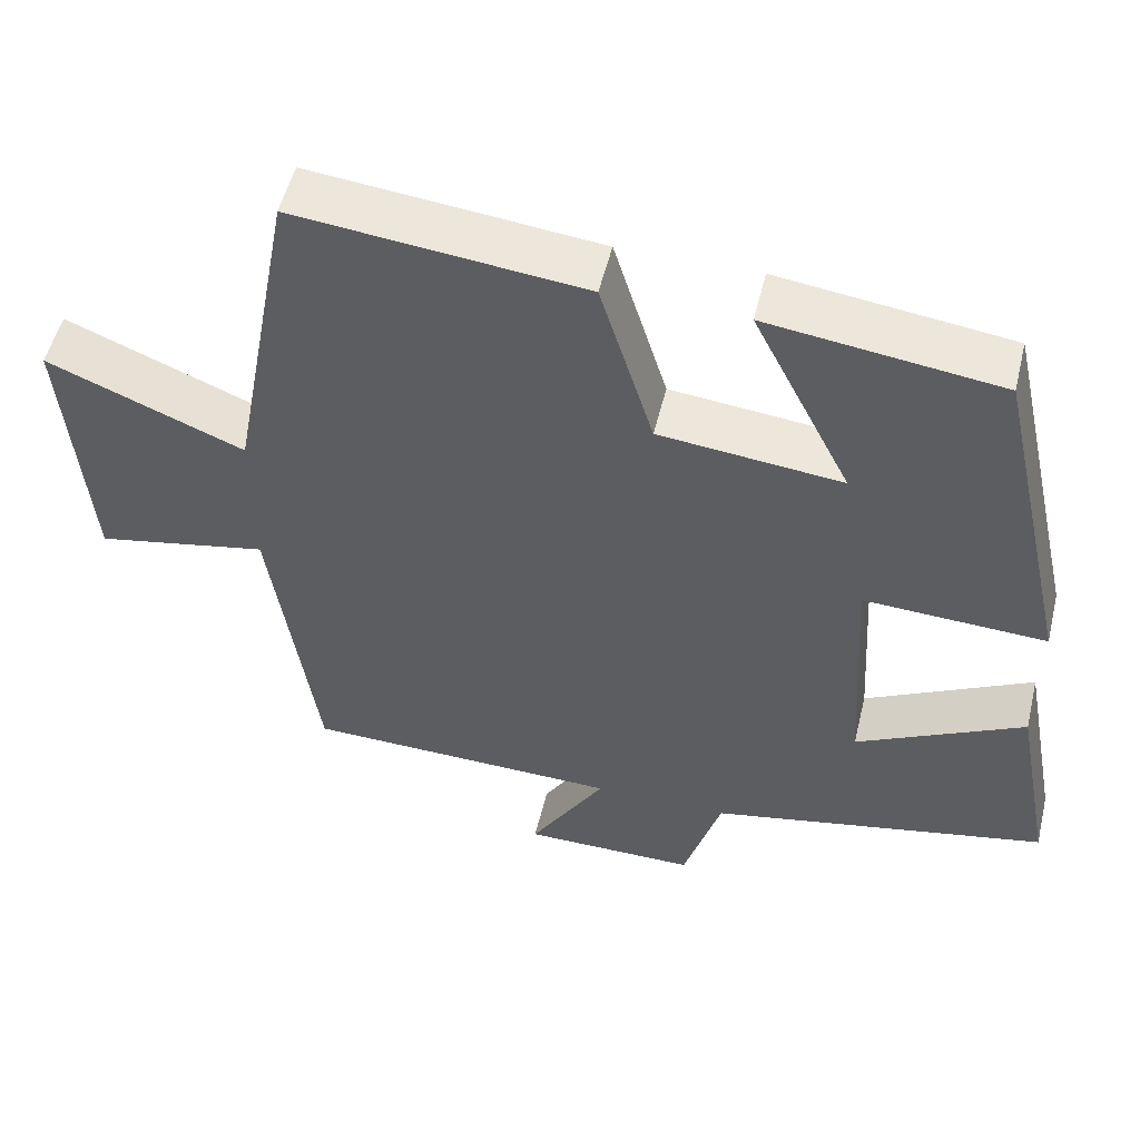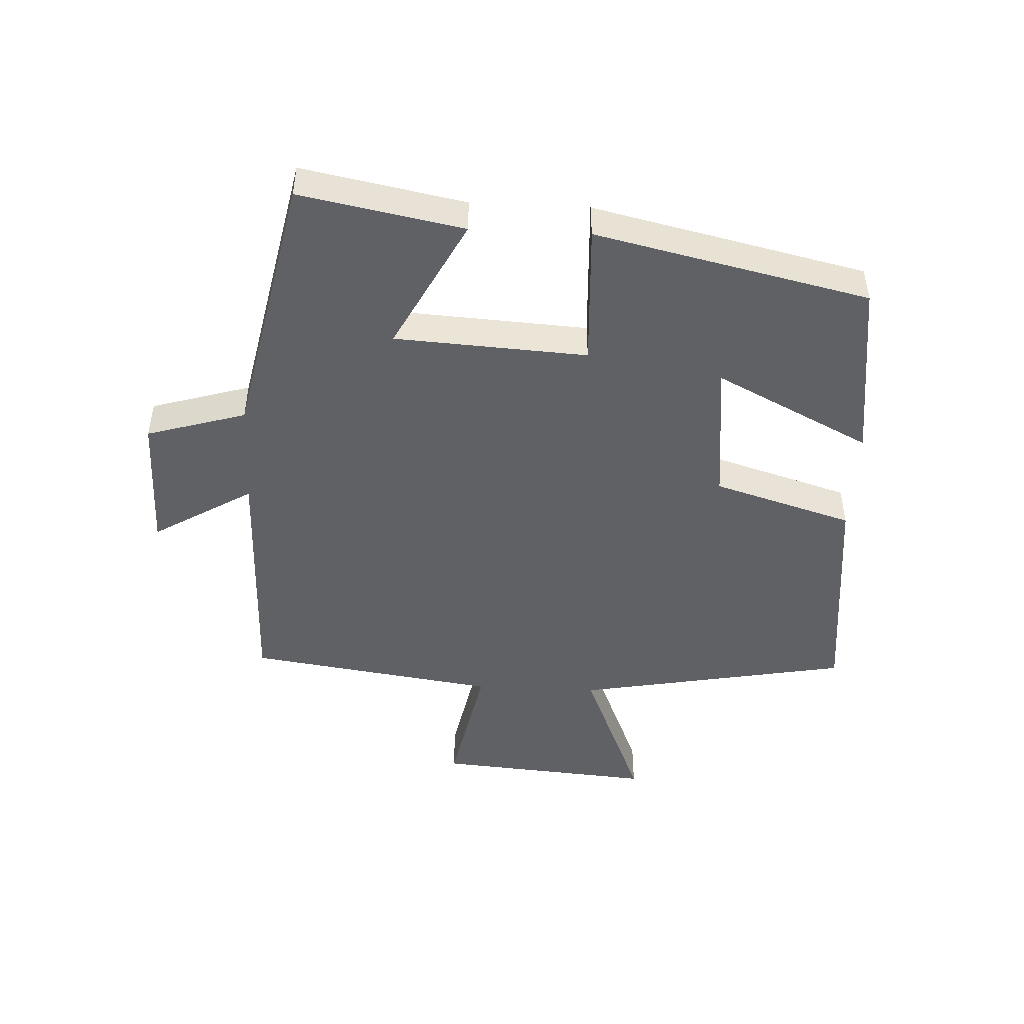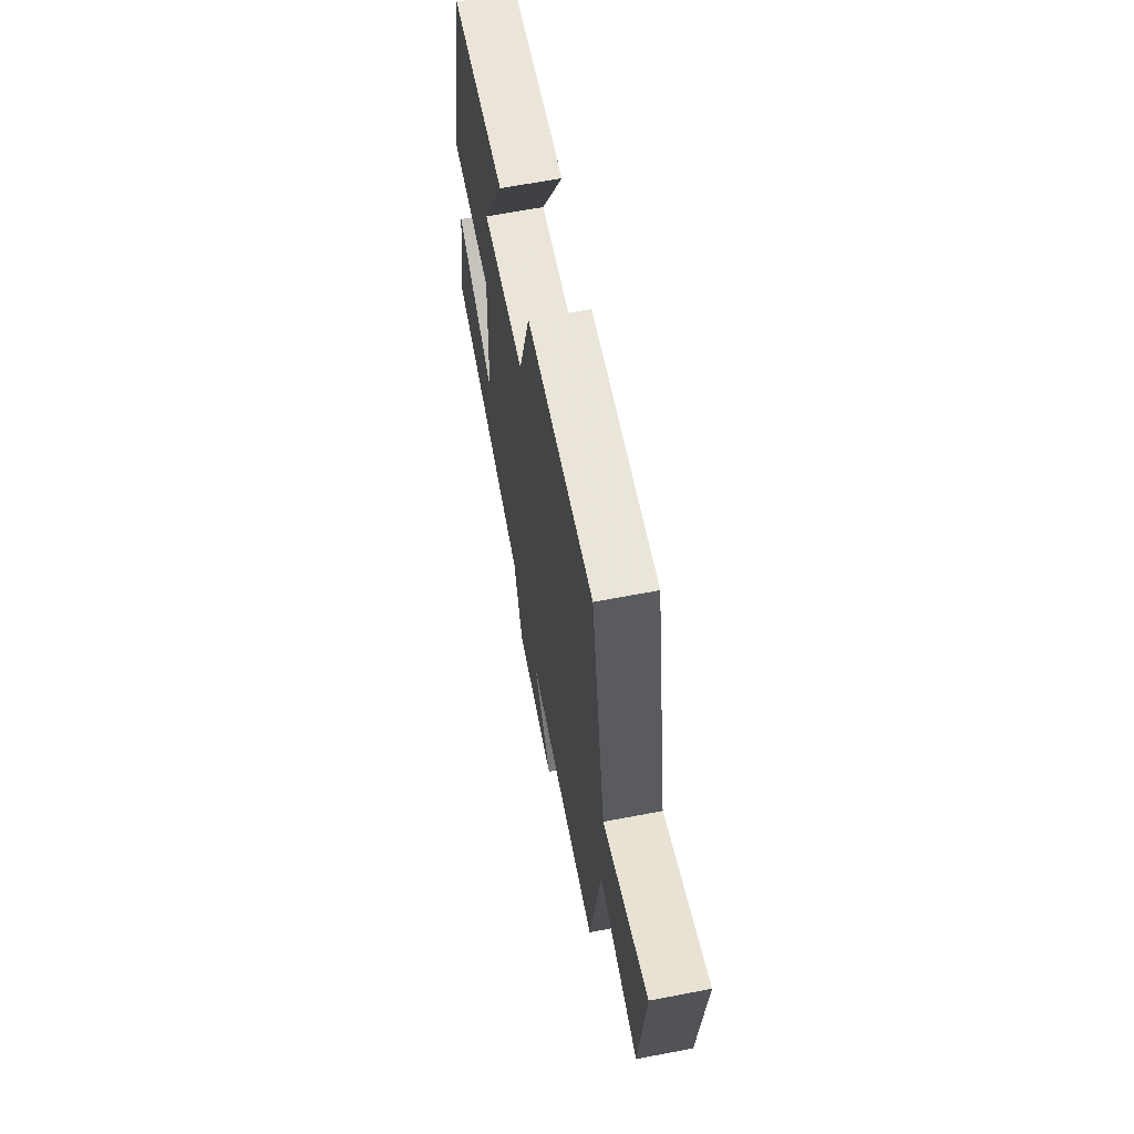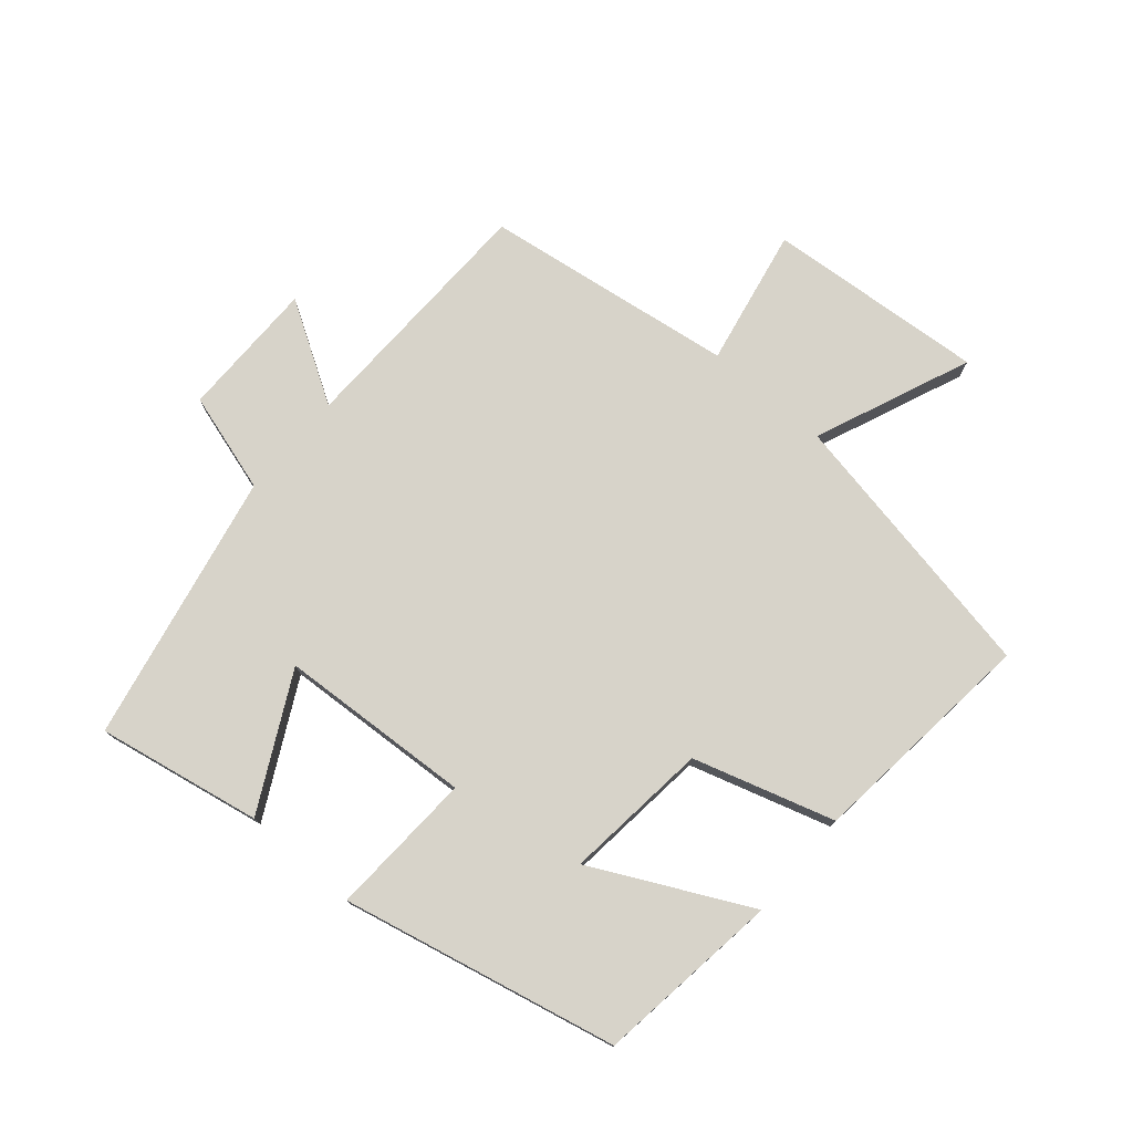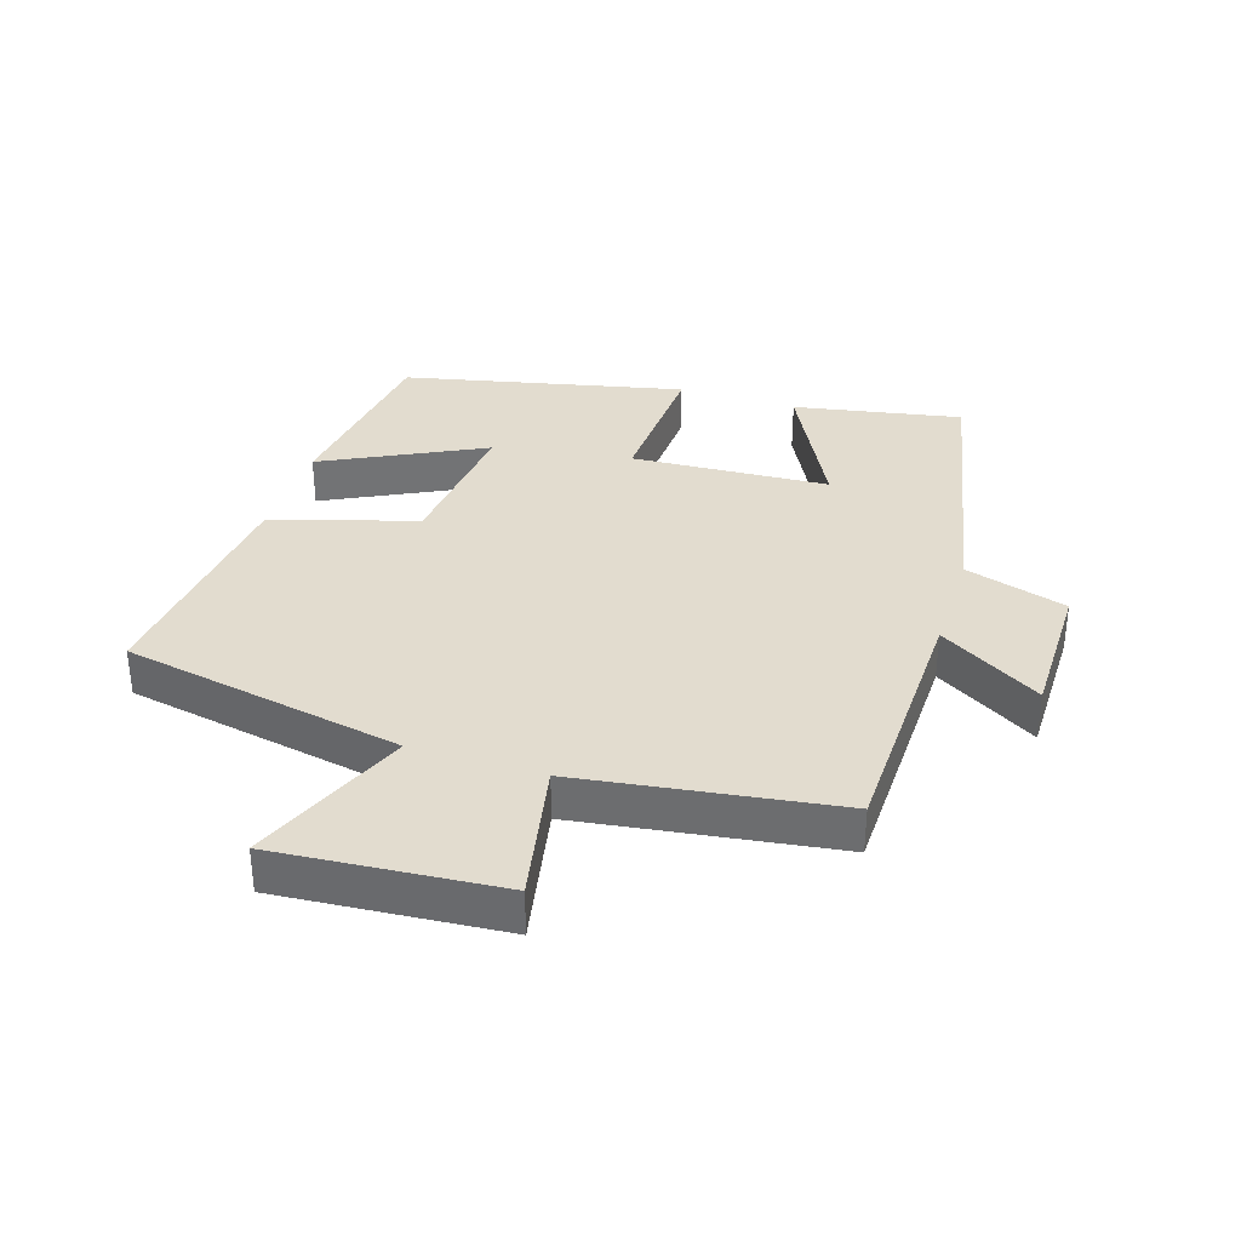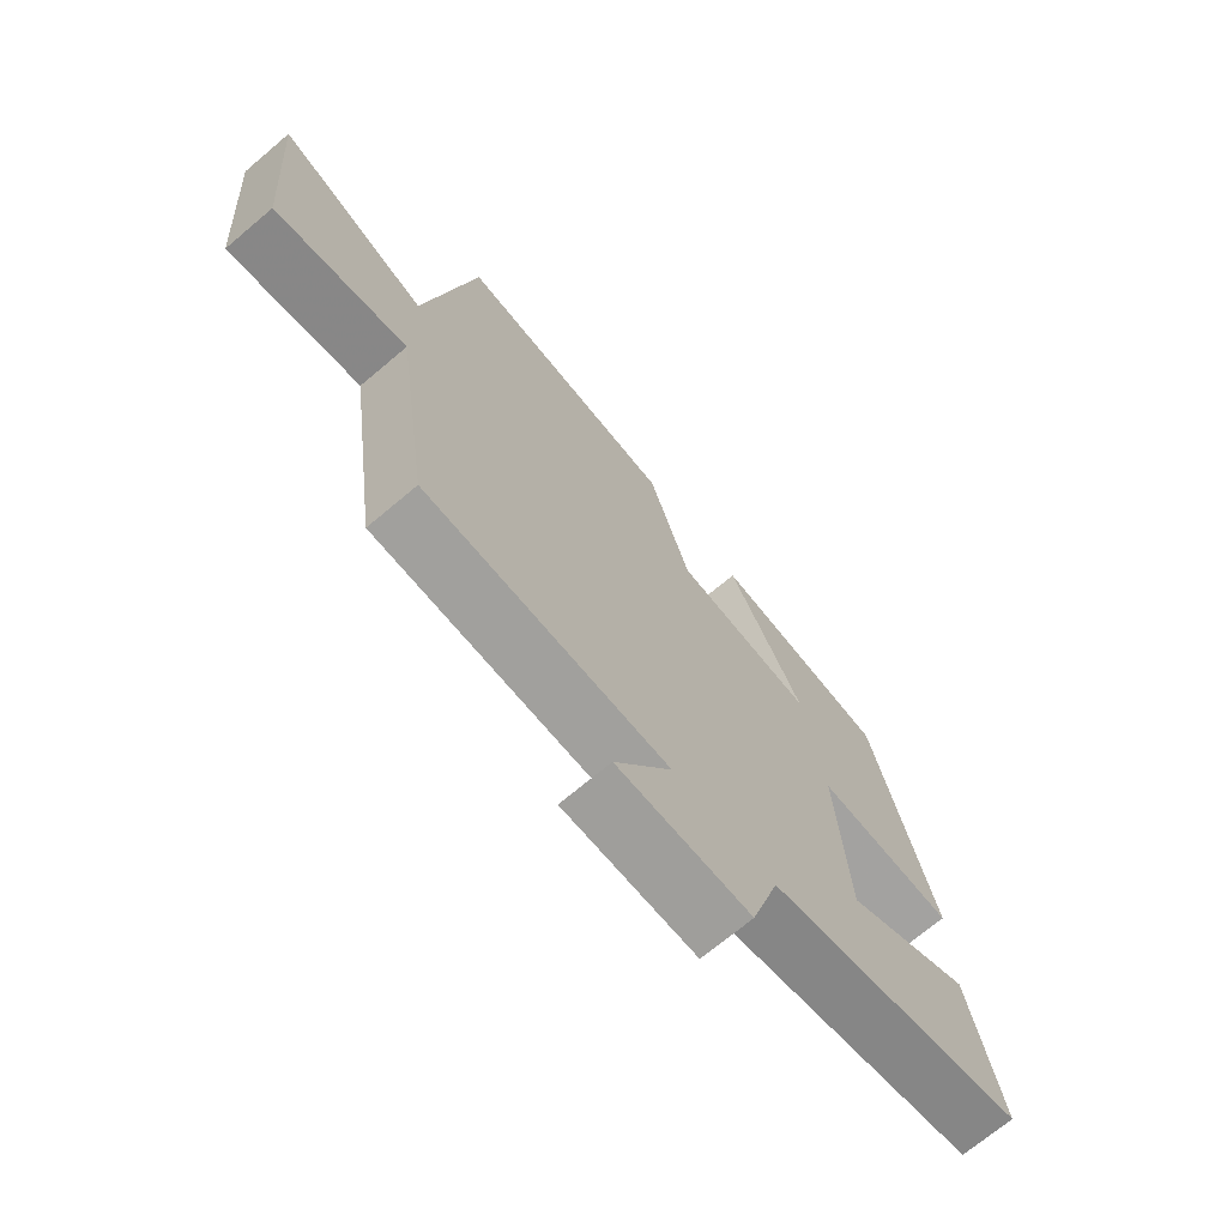
<metadata>
{"format":"obj","ext":"obj","renderer":"f3d","projection":"perspective","resolution":1024,"background":"white","views":[{"elev":53.0,"azim":-166.4,"up":"+Z"},{"elev":-47.4,"azim":-92.8,"up":"+Y"},{"elev":64.7,"azim":79.1,"up":"+Z"},{"elev":76.4,"azim":-49.3,"up":"+Y"},{"elev":34.7,"azim":107.8,"up":"+Y"},{"elev":-70.8,"azim":130.1,"up":"+Z"}]}
</metadata>
<code>
v -0.403 0.07 0.462
v -0.114 0.07 0.5
v -0.237 0.07 0.255
v -0.009 0.07 0.279
v 0.058 0.07 0.5
v 0.419 0.07 0.538
v 0.5 0.07 0.104
v 0.745 0.07 0.205
v 0.717 0.07 -0.139
v 0.5 0.07 -0.096
v 0.443 0.07 -0.491
v 0.046 0.07 -0.5
v 0.141 0.07 -0.657
v -0.077 0.07 -0.657
v -0.124 0.07 -0.5
v -0.549 0.07 -0.412
v -0.5 0.07 -0.154
v -0.29 0.07 -0.263
v -0.272 0.07 0.041
v -0.5 0.07 0.03
v -0.403 0 0.462
v -0.114 0 0.5
v -0.237 0 0.255
v -0.009 0 0.279
v 0.058 0 0.5
v 0.419 0 0.538
v 0.5 0 0.104
v 0.745 0 0.205
v 0.717 0 -0.139
v 0.5 0 -0.096
v 0.443 0 -0.491
v 0.046 0 -0.5
v 0.141 0 -0.657
v -0.077 0 -0.657
v -0.124 0 -0.5
v -0.549 0 -0.412
v -0.5 0 -0.154
v -0.29 0 -0.263
v -0.272 0 0.041
v -0.5 0 0.03
f 19 20 1
f 15 16 17 18
f 15 18 19
f 12 13 14 15
f 10 11 12 15
f 10 15 19
f 7 8 9 10
f 4 5 6 7
f 3 4 7 10
f 1 2 3
f 19 1 3
f 3 10 19
f 21 40 39
f 38 37 36 35
f 39 38 35
f 35 34 33 32
f 35 32 31 30
f 39 35 30
f 30 29 28 27
f 27 26 25 24
f 30 27 24 23
f 23 22 21
f 23 21 39
f 39 30 23
f 1 21 22 2
f 2 22 23 3
f 3 23 24 4
f 4 24 25 5
f 5 25 26 6
f 6 26 27 7
f 7 27 28 8
f 8 28 29 9
f 9 29 30 10
f 10 30 31 11
f 11 31 32 12
f 12 32 33 13
f 13 33 34 14
f 14 34 35 15
f 15 35 36 16
f 16 36 37 17
f 17 37 38 18
f 18 38 39 19
f 19 39 40 20
f 20 40 21 1

</code>
